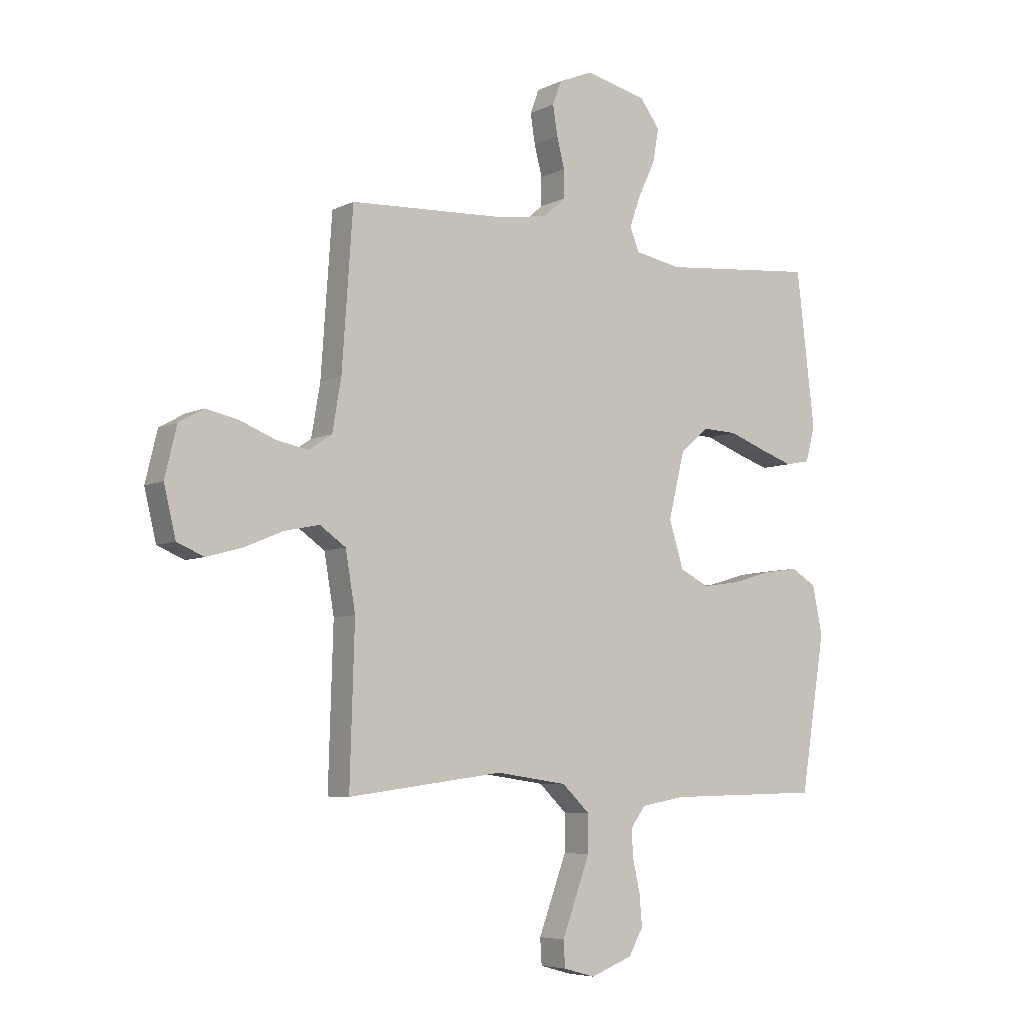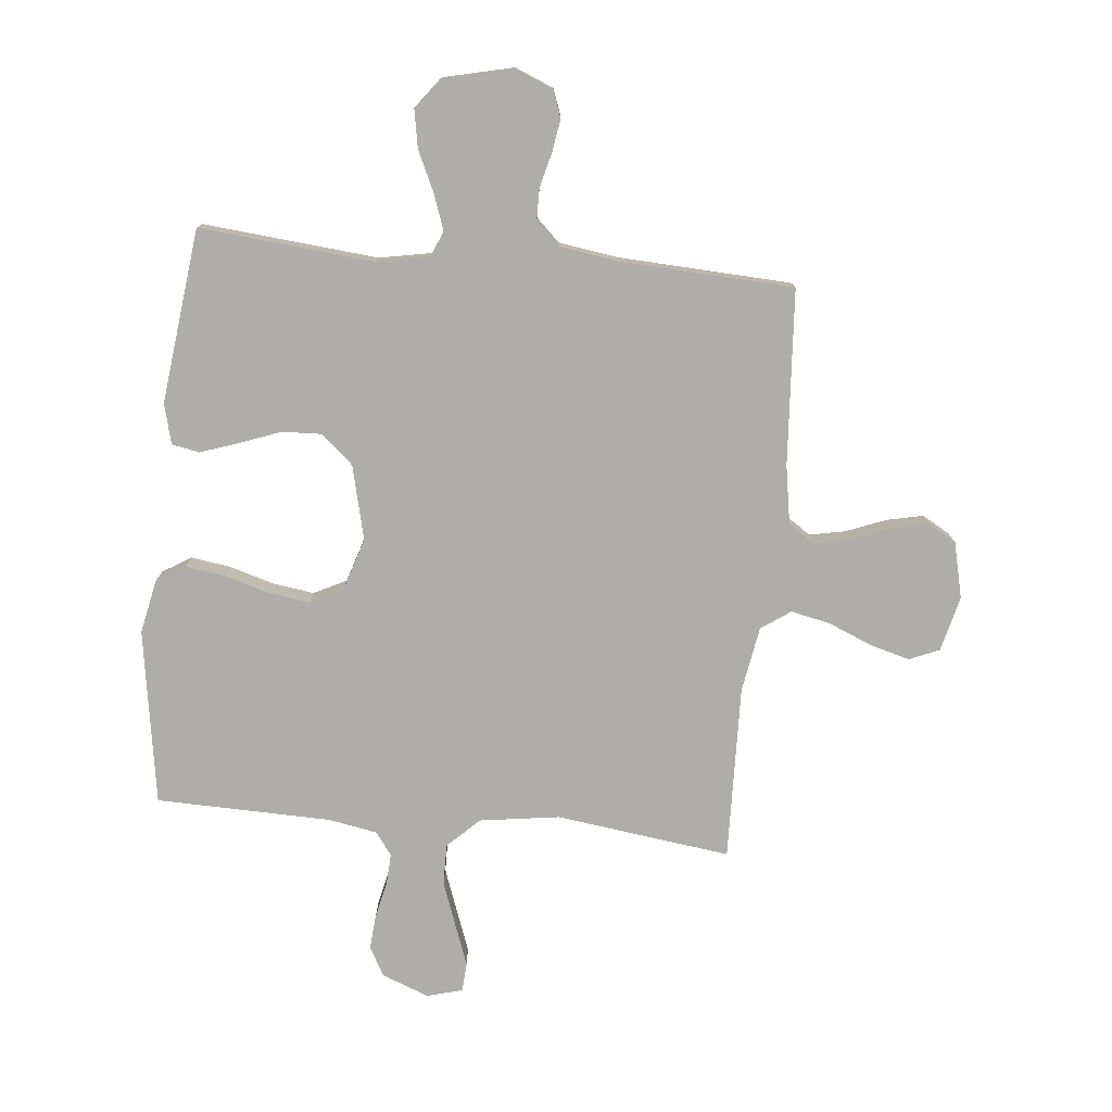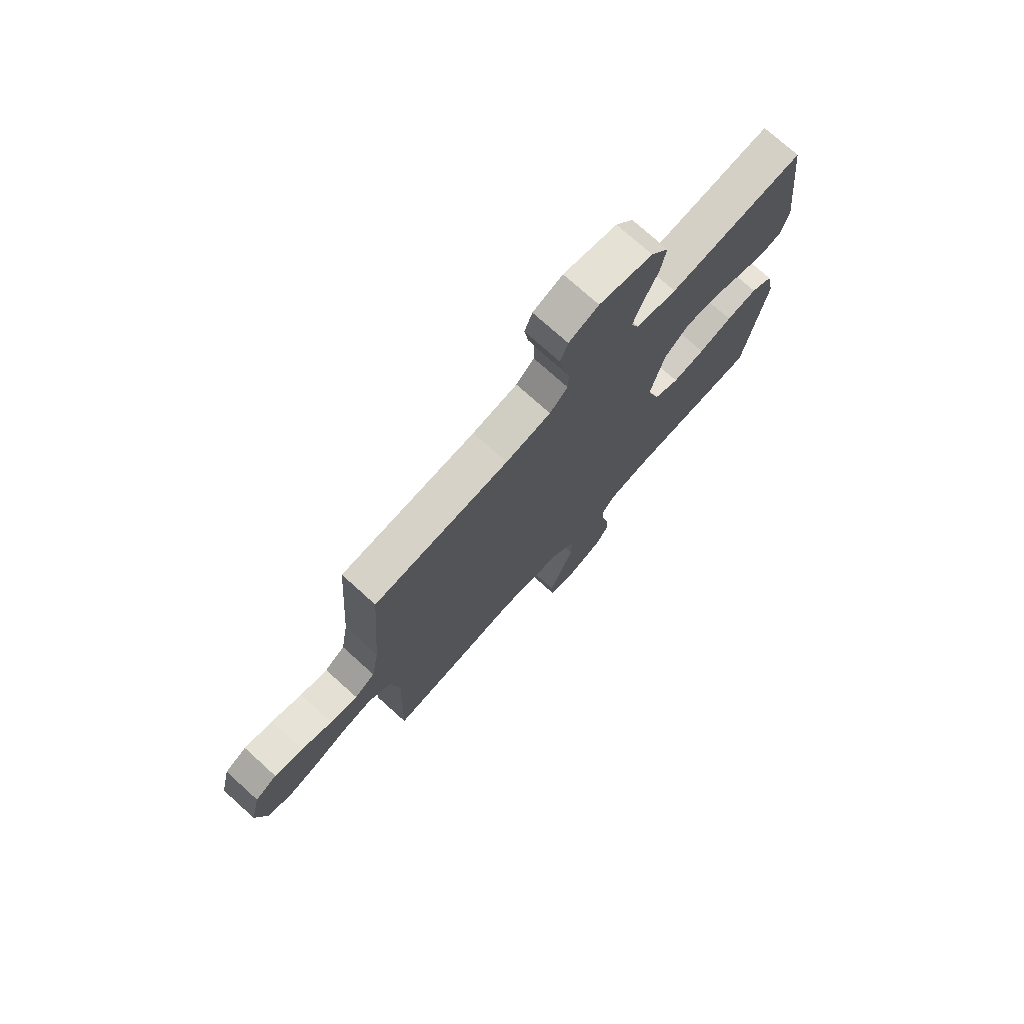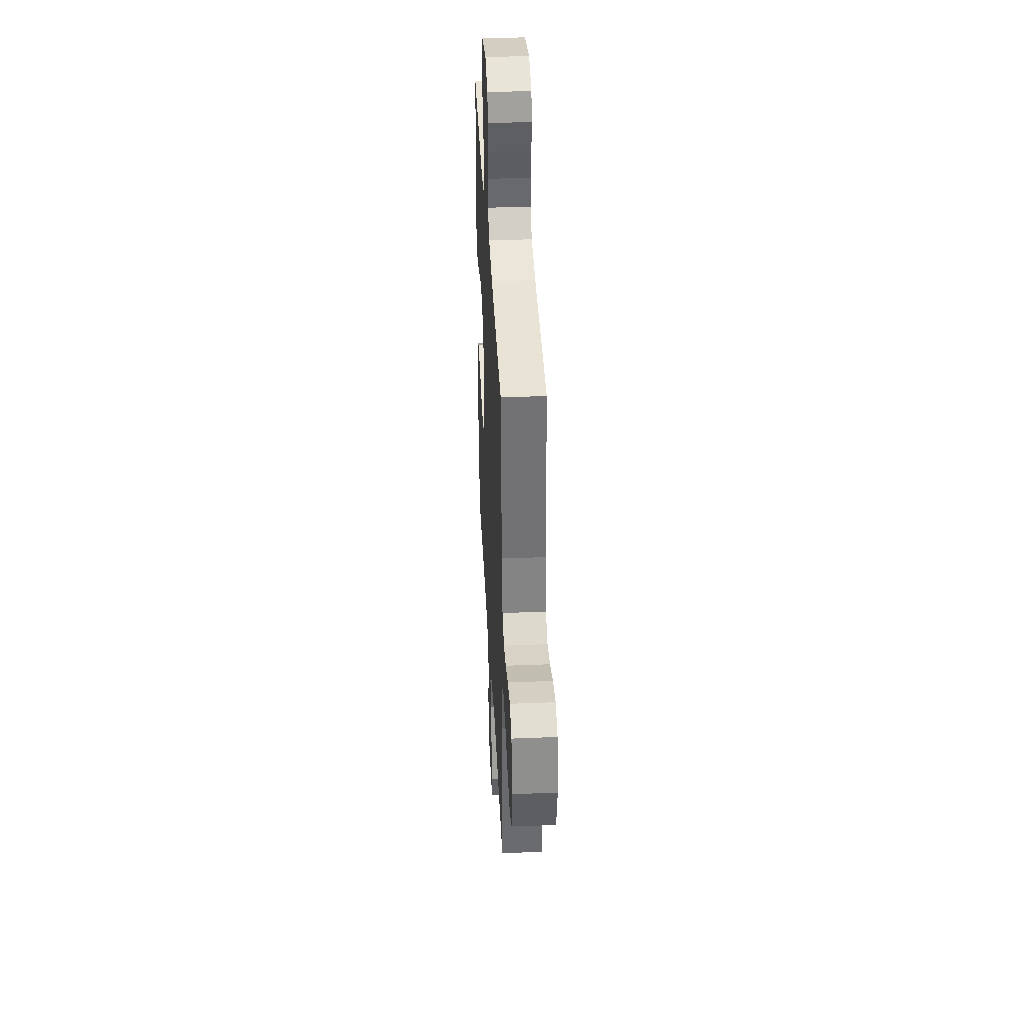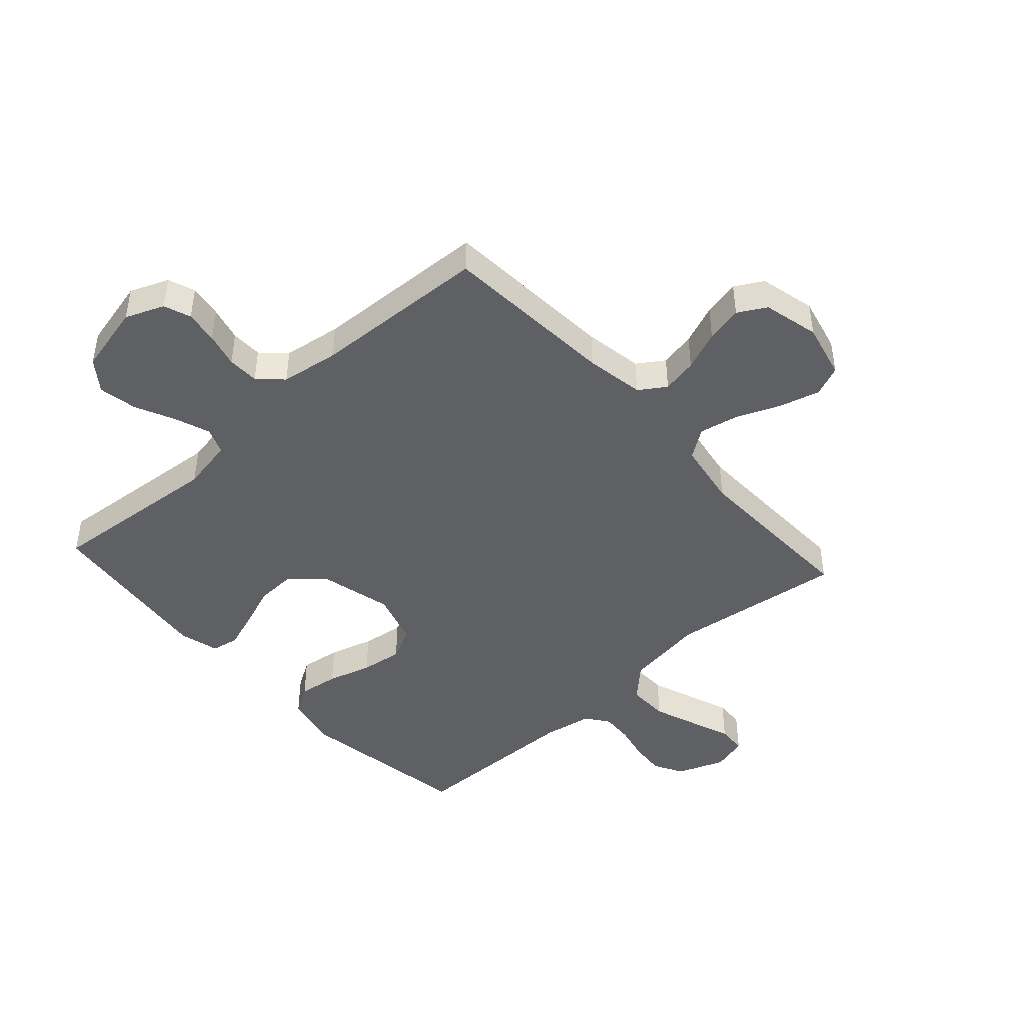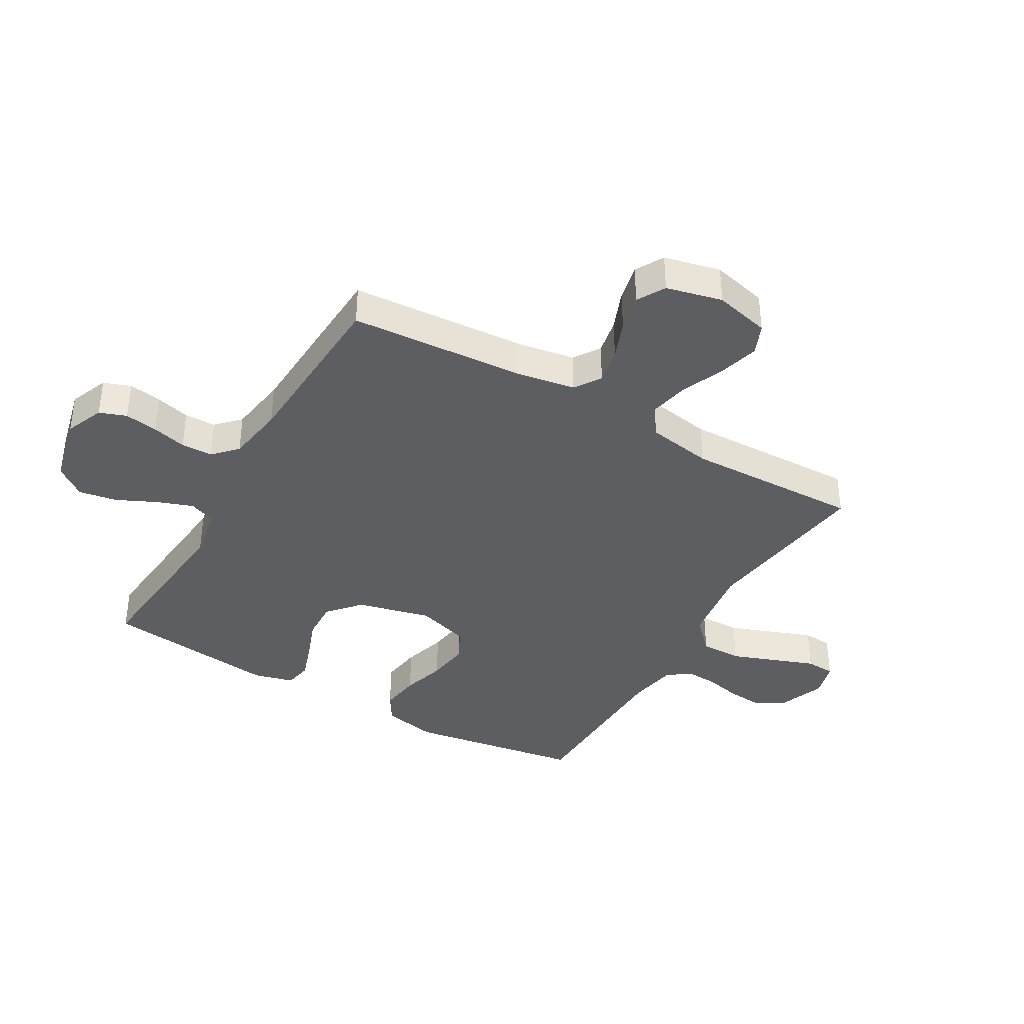
<metadata>
{"format":"obj","ext":"obj","renderer":"f3d","projection":"perspective","resolution":1024,"background":"white","views":[{"elev":-6.1,"azim":145.2,"up":"+Z"},{"elev":-77.4,"azim":-5.7,"up":"+Y"},{"elev":74.7,"azim":132.0,"up":"+Z"},{"elev":38.6,"azim":87.1,"up":"+Z"},{"elev":-44.9,"azim":42.1,"up":"+Y"},{"elev":-38.5,"azim":59.9,"up":"+Y"}]}
</metadata>
<code>
v 0.5 0.07 -0.5
v 0.2 0.07 -0.461
v 0.063 0.07 -0.481
v 0.009 0.07 -0.533
v 0.01 0.07 -0.604
v 0.038 0.07 -0.68
v 0.064 0.07 -0.75
v 0.061 0.07 -0.8
v 0 0.07 -0.817
v -0.081 0.07 -0.786
v -0.109 0.07 -0.736
v -0.104 0.07 -0.676
v -0.09 0.07 -0.614
v -0.087 0.07 -0.56
v -0.116 0.07 -0.521
v -0.2 0.07 -0.506
v -0.5 0.07 -0.5
v -0.548 0.07 -0.2
v -0.529 0.07 -0.107
v -0.48 0.07 -0.077
v -0.411 0.07 -0.087
v -0.336 0.07 -0.109
v -0.264 0.07 -0.119
v -0.208 0.07 -0.091
v -0.18 0.07 0
v -0.211 0.07 0.127
v -0.266 0.07 0.175
v -0.334 0.07 0.172
v -0.406 0.07 0.145
v -0.47 0.07 0.123
v -0.517 0.07 0.132
v -0.535 0.07 0.2
v -0.5 0.07 0.5
v -0.2 0.07 0.473
v -0.11 0.07 0.49
v -0.092 0.07 0.535
v -0.114 0.07 0.596
v -0.146 0.07 0.664
v -0.158 0.07 0.73
v -0.119 0.07 0.782
v 0 0.07 0.81
v 0.066 0.07 0.783
v 0.083 0.07 0.737
v 0.074 0.07 0.68
v 0.059 0.07 0.621
v 0.06 0.07 0.567
v 0.1 0.07 0.529
v 0.2 0.07 0.514
v 0.5 0.07 0.5
v 0.521 0.07 0.2
v 0.538 0.07 0.1
v 0.583 0.07 0.07
v 0.644 0.07 0.082
v 0.712 0.07 0.109
v 0.775 0.07 0.123
v 0.823 0.07 0.096
v 0.846 0.07 0
v 0.823 0.07 -0.095
v 0.771 0.07 -0.117
v 0.702 0.07 -0.098
v 0.628 0.07 -0.067
v 0.56 0.07 -0.053
v 0.51 0.07 -0.088
v 0.491 0.07 -0.2
v 0.5 0 -0.5
v 0.2 0 -0.461
v 0.063 0 -0.481
v 0.009 0 -0.533
v 0.01 0 -0.604
v 0.038 0 -0.68
v 0.064 0 -0.75
v 0.061 0 -0.8
v 0 0 -0.817
v -0.081 0 -0.786
v -0.109 0 -0.736
v -0.104 0 -0.676
v -0.09 0 -0.614
v -0.087 0 -0.56
v -0.116 0 -0.521
v -0.2 0 -0.506
v -0.5 0 -0.5
v -0.548 0 -0.2
v -0.529 0 -0.107
v -0.48 0 -0.077
v -0.411 0 -0.087
v -0.336 0 -0.109
v -0.264 0 -0.119
v -0.208 0 -0.091
v -0.18 0 0
v -0.211 0 0.127
v -0.266 0 0.175
v -0.334 0 0.172
v -0.406 0 0.145
v -0.47 0 0.123
v -0.517 0 0.132
v -0.535 0 0.2
v -0.5 0 0.5
v -0.2 0 0.473
v -0.11 0 0.49
v -0.092 0 0.535
v -0.114 0 0.596
v -0.146 0 0.664
v -0.158 0 0.73
v -0.119 0 0.782
v 0 0 0.81
v 0.066 0 0.783
v 0.083 0 0.737
v 0.074 0 0.68
v 0.059 0 0.621
v 0.06 0 0.567
v 0.1 0 0.529
v 0.2 0 0.514
v 0.5 0 0.5
v 0.521 0 0.2
v 0.538 0 0.1
v 0.583 0 0.07
v 0.644 0 0.082
v 0.712 0 0.109
v 0.775 0 0.123
v 0.823 0 0.096
v 0.846 0 0
v 0.823 0 -0.095
v 0.771 0 -0.117
v 0.702 0 -0.098
v 0.628 0 -0.067
v 0.56 0 -0.053
v 0.51 0 -0.088
v 0.491 0 -0.2
f 58 59 60 61
f 58 61 62
f 57 58 62
f 56 57 62
f 53 54 55 56
f 52 53 56 62
f 51 52 62 63
f 48 49 50
f 47 48 50 51
f 46 47 51 63
f 42 43 44 45
f 40 41 42 45
f 40 45 46
f 37 38 39 40
f 36 37 40 46
f 35 36 46 63
f 31 32 33 34
f 28 29 30 31
f 28 31 34 35
f 19 20 21 22
f 19 22 23
f 16 17 18 19
f 15 16 19 23
f 14 15 23 24
f 10 11 12 13
f 10 13 14
f 9 10 14
f 6 7 8 9
f 5 6 9 14
f 4 5 14 24
f 64 1 2
f 64 2 3
f 63 64 3
f 35 63 3
f 27 28 35
f 26 27 35
f 25 26 35 3
f 3 4 24 25
f 125 124 123 122
f 126 125 122
f 126 122 121
f 126 121 120
f 120 119 118 117
f 126 120 117 116
f 127 126 116 115
f 114 113 112
f 115 114 112 111
f 127 115 111 110
f 109 108 107 106
f 109 106 105 104
f 110 109 104
f 104 103 102 101
f 110 104 101 100
f 127 110 100 99
f 98 97 96 95
f 95 94 93 92
f 99 98 95 92
f 86 85 84 83
f 87 86 83
f 83 82 81 80
f 87 83 80 79
f 88 87 79 78
f 77 76 75 74
f 78 77 74
f 78 74 73
f 73 72 71 70
f 78 73 70 69
f 88 78 69 68
f 66 65 128
f 67 66 128
f 67 128 127
f 67 127 99
f 99 92 91
f 99 91 90
f 67 99 90 89
f 89 88 68 67
f 1 65 66 2
f 2 66 67 3
f 3 67 68 4
f 4 68 69 5
f 5 69 70 6
f 6 70 71 7
f 7 71 72 8
f 8 72 73 9
f 9 73 74 10
f 10 74 75 11
f 11 75 76 12
f 12 76 77 13
f 13 77 78 14
f 14 78 79 15
f 15 79 80 16
f 16 80 81 17
f 17 81 82 18
f 18 82 83 19
f 19 83 84 20
f 20 84 85 21
f 21 85 86 22
f 22 86 87 23
f 23 87 88 24
f 24 88 89 25
f 25 89 90 26
f 26 90 91 27
f 27 91 92 28
f 28 92 93 29
f 29 93 94 30
f 30 94 95 31
f 31 95 96 32
f 32 96 97 33
f 33 97 98 34
f 34 98 99 35
f 35 99 100 36
f 36 100 101 37
f 37 101 102 38
f 38 102 103 39
f 39 103 104 40
f 40 104 105 41
f 41 105 106 42
f 42 106 107 43
f 43 107 108 44
f 44 108 109 45
f 45 109 110 46
f 46 110 111 47
f 47 111 112 48
f 48 112 113 49
f 49 113 114 50
f 50 114 115 51
f 51 115 116 52
f 52 116 117 53
f 53 117 118 54
f 54 118 119 55
f 55 119 120 56
f 56 120 121 57
f 57 121 122 58
f 58 122 123 59
f 59 123 124 60
f 60 124 125 61
f 61 125 126 62
f 62 126 127 63
f 63 127 128 64
f 64 128 65 1

</code>
